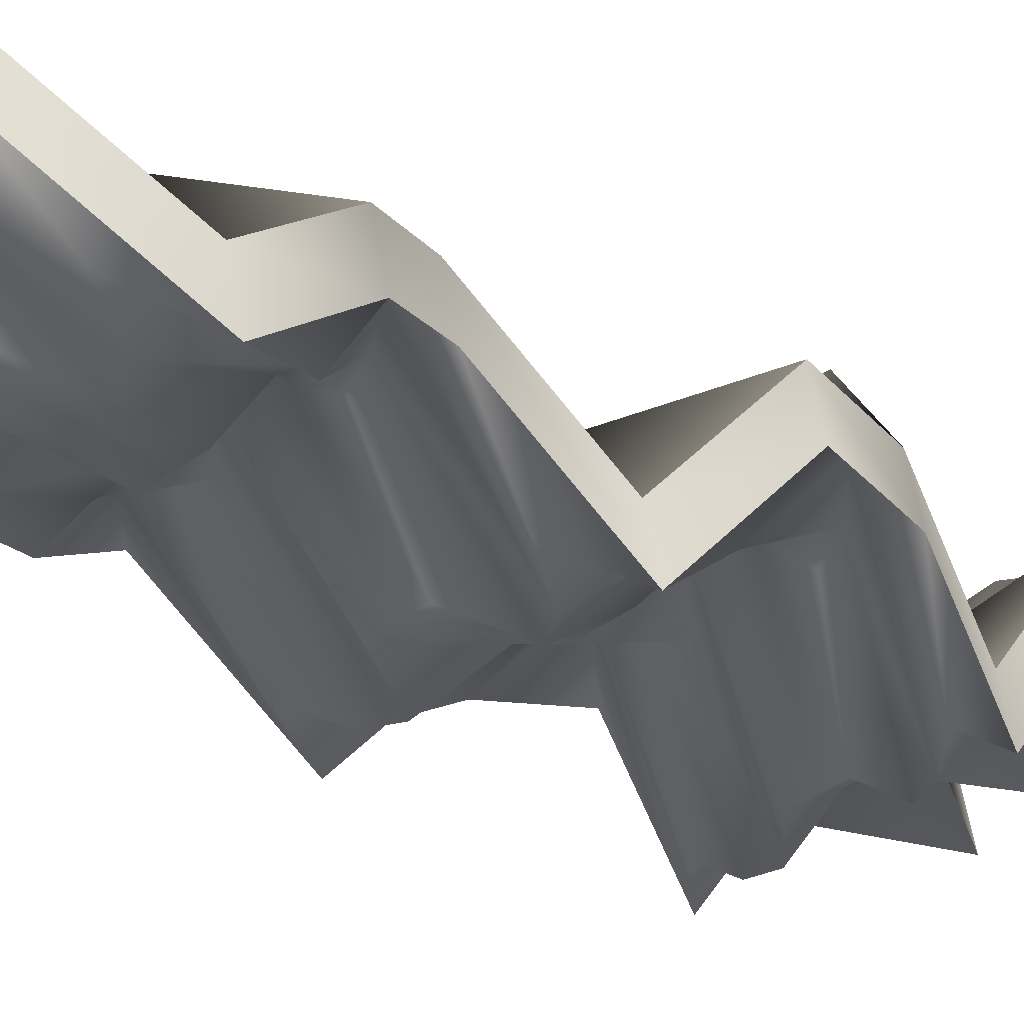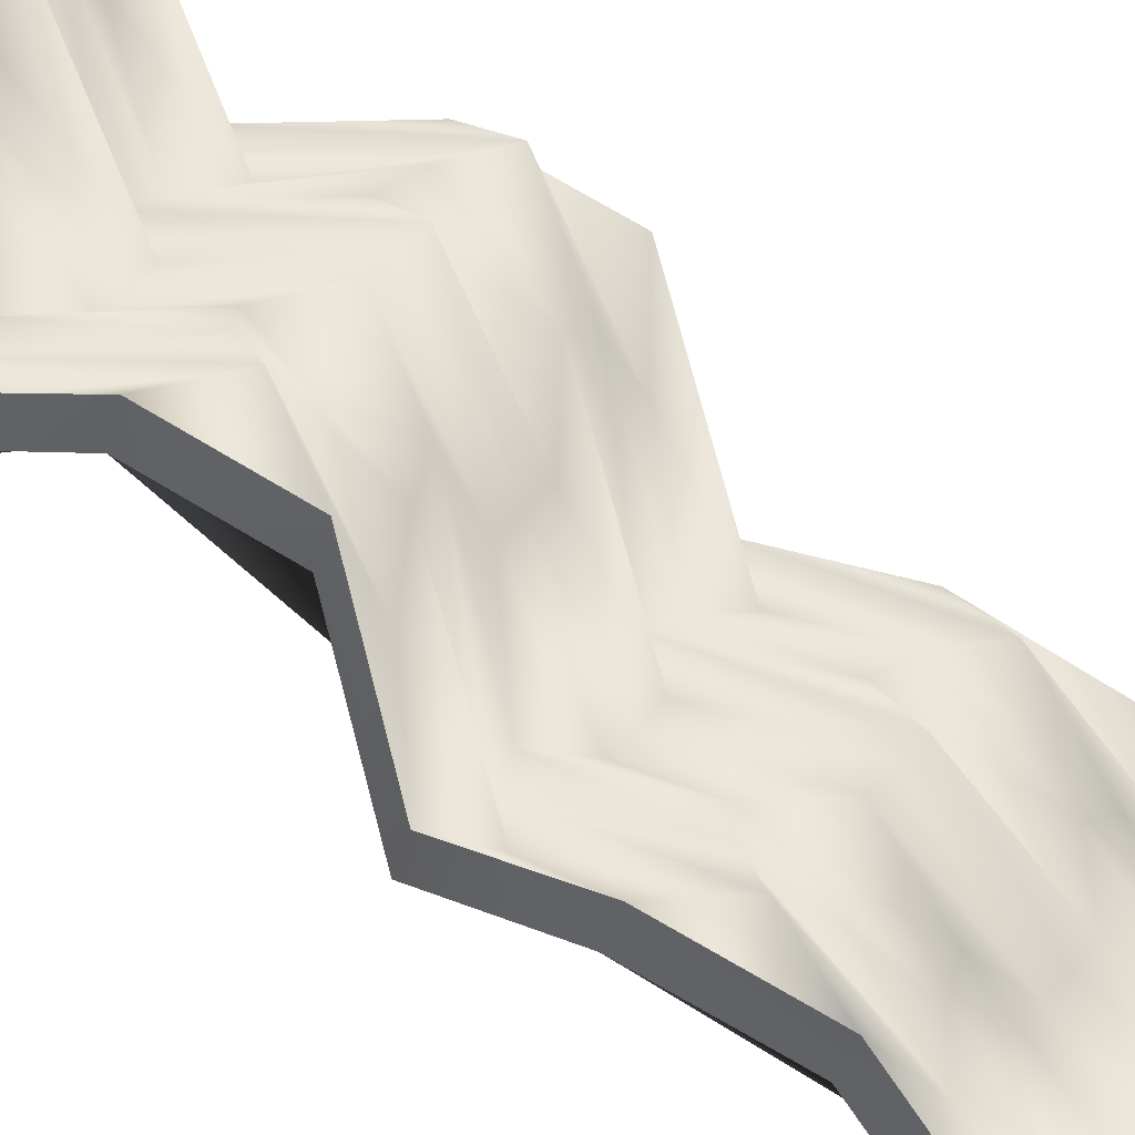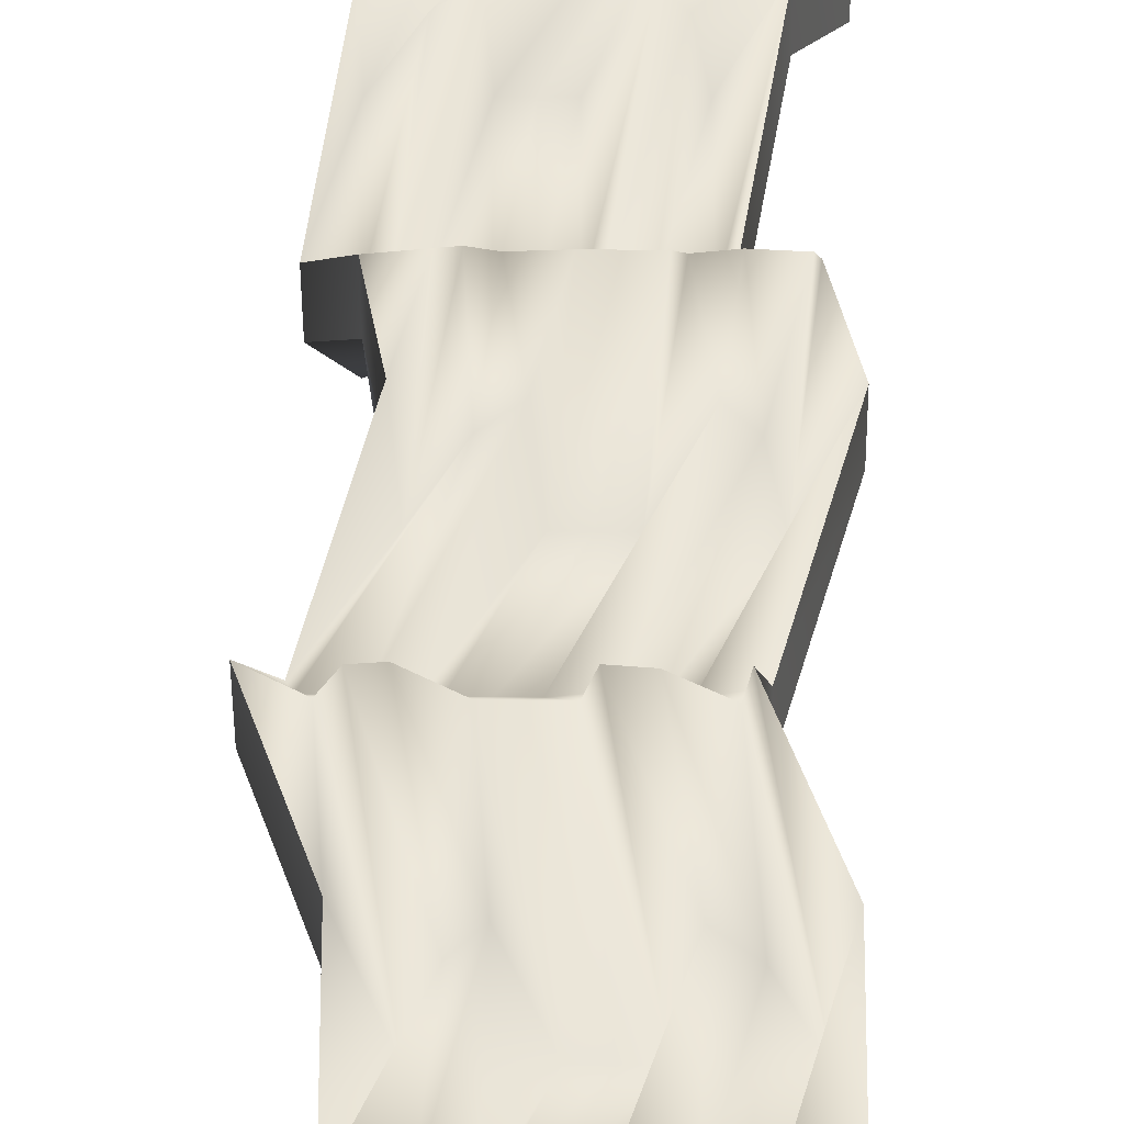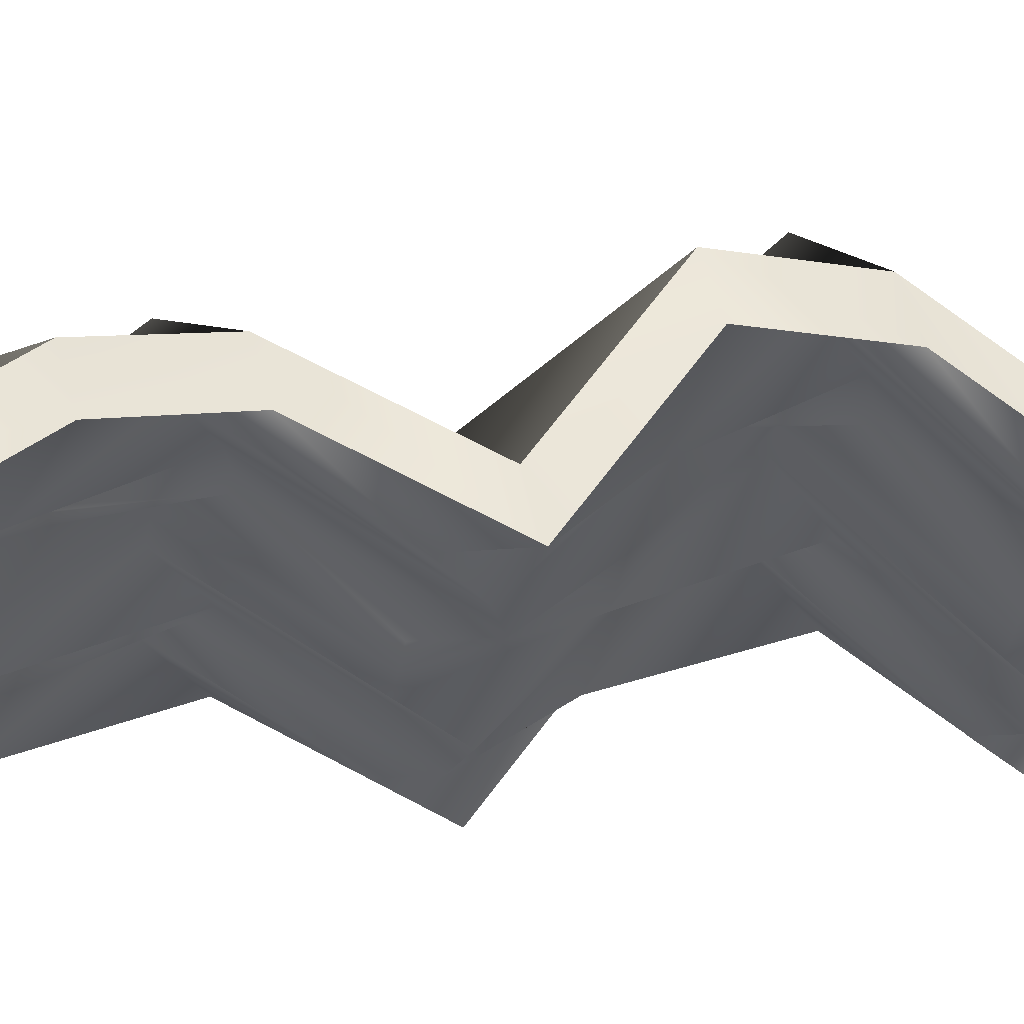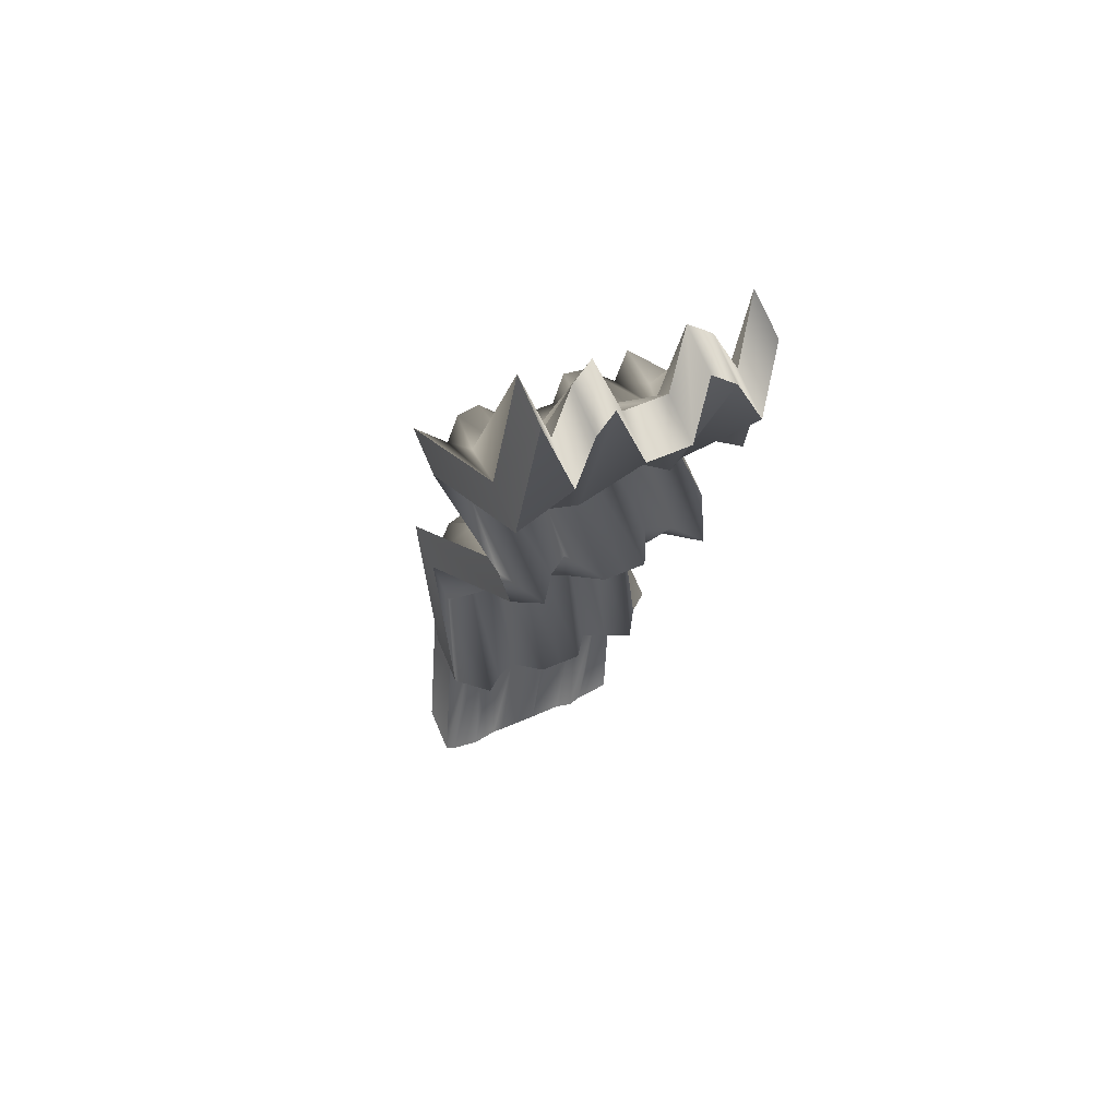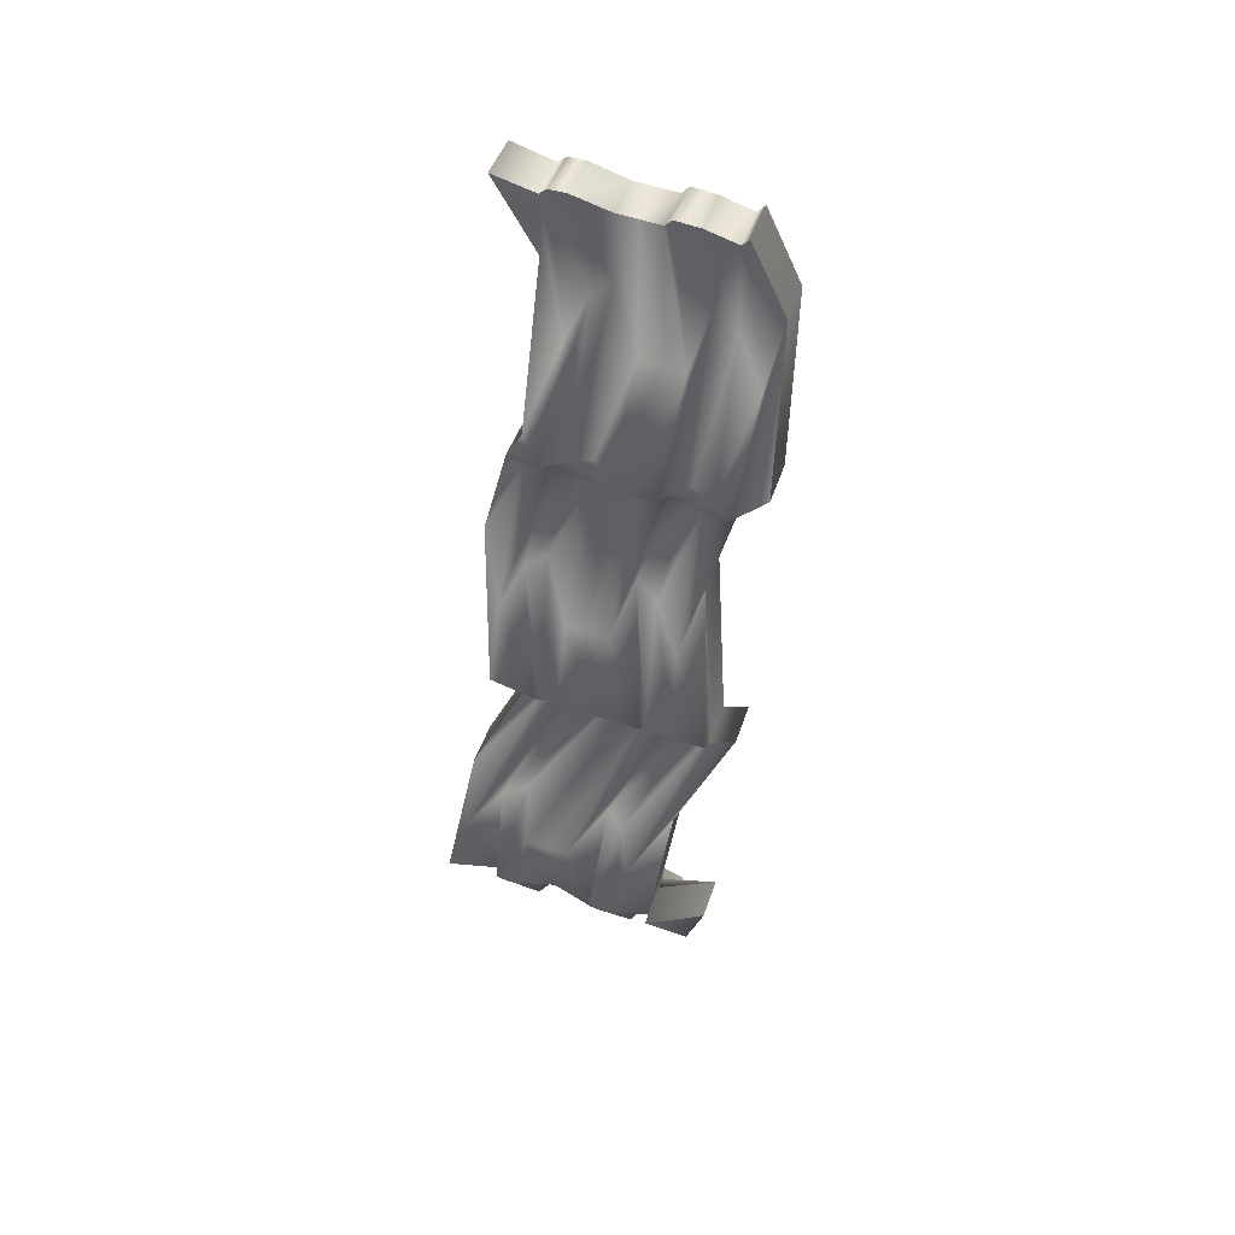
<metadata>
{"format":"obj","ext":"obj","renderer":"f3d","projection":"perspective","resolution":1024,"background":"white","views":[{"elev":-40.1,"azim":42.0,"up":"+Z"},{"elev":50.3,"azim":-50.3,"up":"+Z"},{"elev":24.7,"azim":1.6,"up":"+Z"},{"elev":-40.9,"azim":79.3,"up":"+Z"},{"elev":59.1,"azim":-24.2,"up":"+Y"},{"elev":60.6,"azim":-161.9,"up":"+Y"}]}
</metadata>
<code>
g default
v -0.09226 -0.3175 -0.02681
v -0.08182 -0.3458 -0.03697
v -0.06464 -0.3287 -0.02663
v -0.04782 -0.3217 -0.02625
v -0.03626 -0.3457 -0.03682
v -0.02107 -0.3457 -0.03682
v -0.005884 -0.3457 -0.03682
v 0.01292 -0.3217 -0.02625
v 0.02648 -0.3287 -0.02663
v 0.03968 -0.3458 -0.03697
v 0.05961 -0.3175 -0.02681
v -0.06107 -0.2275 -0.08077
v -0.05868 -0.2644 -0.05865
v -0.03479 -0.2401 -0.07507
v -0.01691 -0.232 -0.07909
v -0.01303 -0.2642 -0.05882
v 0.002153 -0.2642 -0.05882
v 0.01734 -0.2642 -0.05882
v 0.04384 -0.232 -0.07909
v 0.05633 -0.2401 -0.07507
v 0.06282 -0.2644 -0.05865
v 0.0908 -0.2275 -0.08077
v -0.06254 -0.1677 -0.02146
v -0.04008 -0.1876 -0.06319
v -0.0286 -0.1746 -0.03757
v -0.01557 -0.1702 -0.02735
v 0.005461 -0.1875 -0.063
v 0.02065 -0.1875 -0.06299
v 0.03583 -0.1875 -0.063
v 0.04518 -0.1702 -0.02735
v 0.06252 -0.1746 -0.03757
v 0.08141 -0.1876 -0.06319
v 0.08933 -0.1677 -0.02146
v -0.09343 -0.1036 0.02107
v -0.06688 -0.1356 0.02484
v -0.05967 -0.116 0.02601
v -0.04675 -0.1082 0.02328
v -0.0214 -0.1354 0.02491
v -0.006211 -0.1354 0.02491
v 0.008976 -0.1354 0.02491
v 0.014 -0.1082 0.02328
v 0.03145 -0.116 0.02601
v 0.05461 -0.1356 0.02484
v 0.05843 -0.1036 0.02107
v -0.08589 -0.01448 -0.02922
v -0.0802 -0.04875 -0.01703
v -0.05975 -0.02594 -0.02812
v -0.04196 -0.01852 -0.02931
v -0.03461 -0.04854 -0.01717
v -0.01943 -0.04854 -0.01717
v -0.00424 -0.04854 -0.01717
v 0.01879 -0.01852 -0.02931
v 0.03137 -0.02594 -0.02812
v 0.04129 -0.04875 -0.01703
v 0.06598 -0.01448 -0.02922
v -0.05648 0.0398 0.05033
v -0.05079 0.02047 0.006762
v -0.02866 0.03273 0.03506
v -0.01172 0.03718 0.04494
v -0.005157 0.02058 0.007
v 0.01003 0.02058 0.007001
v 0.02522 0.02058 0.007
v 0.04903 0.03718 0.04494
v 0.06246 0.03273 0.03506
v 0.07071 0.02047 0.006762
v 0.09539 0.0398 0.05033
v -0.0698 0.1116 0.06454
v -0.04325 0.07631 0.08046
v -0.03469 0.09815 0.07305
v -0.02246 0.1066 0.0679
v 0.002268 0.07649 0.08045
v 0.01745 0.07649 0.08045
v 0.03264 0.07649 0.08045
v 0.03829 0.1066 0.0679
v 0.05643 0.09815 0.07305
v 0.07825 0.07631 0.08046
v 0.08207 0.1116 0.06454
v -0.0966 0.1968 0.02849
v -0.07415 0.166 0.02771
v -0.06459 0.1868 0.02442
v -0.05058 0.1933 0.0265
v -0.02865 0.1662 0.02763
v -0.01346 0.1662 0.02763
v 0.001726 0.1662 0.02763
v 0.01016 0.1933 0.0265
v 0.02653 0.1868 0.02442
v 0.04735 0.166 0.02771
v 0.05527 0.1968 0.02849
v -0.07801 0.2482 0.119
v -0.07561 0.2279 0.07909
v -0.05269 0.2404 0.1065
v -0.03432 0.2452 0.1148
v -0.03 0.228 0.07934
v -0.01481 0.228 0.07934
v 0.000378 0.228 0.07934
v 0.02643 0.2452 0.1148
v 0.03843 0.2404 0.1065
v 0.04588 0.2279 0.07909
v 0.07386 0.2482 0.119
v -0.05486 0.3274 0.1056
v -0.04443 0.2898 0.1301
v -0.02513 0.3134 0.116
v -0.009388 0.3223 0.1095
v 0.001185 0.29 0.13
v 0.01637 0.29 0.13
v 0.03156 0.29 0.13
v 0.05136 0.3223 0.1095
v 0.06599 0.3134 0.116
v 0.07707 0.2898 0.1301
v 0.097 0.3274 0.1056
v -0.05486 0.3363 0.07222
v -0.04443 0.2988 0.09668
v -0.02513 0.3224 0.08257
v -0.009388 0.3312 0.07607
v 0.001185 0.299 0.09659
v 0.01637 0.299 0.09659
v 0.03156 0.299 0.09659
v 0.05136 0.3312 0.07607
v 0.06599 0.3224 0.08257
v 0.07707 0.2988 0.09668
v 0.097 0.3363 0.07222
v -0.07801 0.2571 0.0856
v -0.07561 0.2368 0.04568
v -0.05269 0.2493 0.07308
v -0.03432 0.2542 0.08139
v -0.03 0.2369 0.04594
v -0.01481 0.2369 0.04594
v 0.000378 0.2369 0.04594
v 0.02643 0.2542 0.08139
v 0.03843 0.2493 0.07308
v 0.04588 0.2368 0.04568
v 0.07386 0.2571 0.0856
v -0.0966 0.2058 -0.004907
v -0.07415 0.175 -0.005691
v -0.06459 0.1957 -0.008985
v -0.05058 0.2023 -0.006899
v -0.02865 0.1752 -0.005774
v -0.01346 0.1752 -0.005774
v 0.001726 0.1752 -0.005774
v 0.01016 0.2023 -0.006899
v 0.02653 0.1957 -0.008985
v 0.04735 0.175 -0.005691
v 0.05527 0.2058 -0.004907
v -0.0698 0.1205 0.03114
v -0.04325 0.08526 0.04706
v -0.03469 0.1071 0.03965
v -0.02246 0.1156 0.0345
v 0.002268 0.08544 0.04705
v 0.01745 0.08544 0.04705
v 0.03264 0.08544 0.04705
v 0.03829 0.1156 0.0345
v 0.05643 0.1071 0.03965
v 0.07825 0.08526 0.04706
v 0.08207 0.1205 0.03114
v -0.05648 0.04875 0.01692
v -0.05079 0.02942 -0.02664
v -0.02866 0.04168 0.001654
v -0.01172 0.04613 0.01154
v -0.005157 0.02953 -0.0264
v 0.01003 0.02953 -0.0264
v 0.02522 0.02953 -0.0264
v 0.04903 0.04613 0.01154
v 0.06246 0.04168 0.001654
v 0.07071 0.02942 -0.02664
v 0.09539 0.04875 0.01692
v -0.08589 -0.005527 -0.06263
v -0.0802 -0.03981 -0.05044
v -0.05975 -0.01699 -0.06152
v -0.04196 -0.009575 -0.06271
v -0.03461 -0.03959 -0.05057
v -0.01943 -0.03959 -0.05057
v -0.00424 -0.03959 -0.05057
v 0.01879 -0.009575 -0.06271
v 0.03137 -0.01699 -0.06152
v 0.04129 -0.03981 -0.05044
v 0.06598 -0.005527 -0.06263
v -0.09343 -0.0946 -0.01233
v -0.06688 -0.1266 -0.008567
v -0.05967 -0.1071 -0.007395
v -0.04675 -0.09926 -0.01012
v -0.0214 -0.1265 -0.008497
v -0.006211 -0.1265 -0.008496
v 0.008976 -0.1265 -0.008497
v 0.014 -0.09926 -0.01012
v 0.03145 -0.1071 -0.007395
v 0.05461 -0.1266 -0.008567
v 0.05843 -0.0946 -0.01233
v -0.06254 -0.1588 -0.05487
v -0.04008 -0.1786 -0.09659
v -0.0286 -0.1656 -0.07097
v -0.01557 -0.1613 -0.06075
v 0.005461 -0.1785 -0.0964
v 0.02065 -0.1785 -0.0964
v 0.03583 -0.1785 -0.0964
v 0.04518 -0.1613 -0.06075
v 0.06252 -0.1656 -0.07097
v 0.08141 -0.1786 -0.09659
v 0.08933 -0.1588 -0.05487
v -0.06107 -0.2185 -0.1142
v -0.05868 -0.2554 -0.09206
v -0.03479 -0.2312 -0.1085
v -0.01691 -0.223 -0.1125
v -0.01303 -0.2552 -0.09222
v 0.002153 -0.2552 -0.09222
v 0.01734 -0.2552 -0.09222
v 0.04384 -0.223 -0.1125
v 0.05633 -0.2312 -0.1085
v 0.06282 -0.2554 -0.09206
v 0.0908 -0.2185 -0.1142
v -0.09226 -0.3086 -0.06022
v -0.08182 -0.3368 -0.07037
v -0.06464 -0.3198 -0.06003
v -0.04782 -0.3128 -0.05966
v -0.03626 -0.3367 -0.07023
v -0.02107 -0.3367 -0.07023
v -0.005884 -0.3367 -0.07023
v 0.01292 -0.3128 -0.05966
v 0.02648 -0.3198 -0.06003
v 0.03968 -0.3368 -0.07037
v 0.05961 -0.3086 -0.06022
g Bacon
f 1 2 13 12
f 2 3 14 13
f 3 4 15 14
f 4 5 16 15
f 5 6 17 16
f 6 7 18 17
f 7 8 19 18
f 8 9 20 19
f 9 10 21 20
f 10 11 22 21
f 12 13 24 23
f 13 14 25 24
f 14 15 26 25
f 15 16 27 26
f 16 17 28 27
f 17 18 29 28
f 18 19 30 29
f 19 20 31 30
f 20 21 32 31
f 21 22 33 32
f 23 24 35 34
f 24 25 36 35
f 25 26 37 36
f 26 27 38 37
f 27 28 39 38
f 28 29 40 39
f 29 30 41 40
f 30 31 42 41
f 31 32 43 42
f 32 33 44 43
f 34 35 46 45
f 35 36 47 46
f 36 37 48 47
f 37 38 49 48
f 38 39 50 49
f 39 40 51 50
f 40 41 52 51
f 41 42 53 52
f 42 43 54 53
f 43 44 55 54
f 45 46 57 56
f 46 47 58 57
f 47 48 59 58
f 48 49 60 59
f 49 50 61 60
f 50 51 62 61
f 51 52 63 62
f 52 53 64 63
f 53 54 65 64
f 54 55 66 65
f 56 57 68 67
f 57 58 69 68
f 58 59 70 69
f 59 60 71 70
f 60 61 72 71
f 61 62 73 72
f 62 63 74 73
f 63 64 75 74
f 64 65 76 75
f 65 66 77 76
f 67 68 79 78
f 68 69 80 79
f 69 70 81 80
f 70 71 82 81
f 71 72 83 82
f 72 73 84 83
f 73 74 85 84
f 74 75 86 85
f 75 76 87 86
f 76 77 88 87
f 78 79 90 89
f 79 80 91 90
f 80 81 92 91
f 81 82 93 92
f 82 83 94 93
f 83 84 95 94
f 84 85 96 95
f 85 86 97 96
f 86 87 98 97
f 87 88 99 98
f 89 90 101 100
f 90 91 102 101
f 91 92 103 102
f 92 93 104 103
f 93 94 105 104
f 94 95 106 105
f 95 96 107 106
f 96 97 108 107
f 97 98 109 108
f 98 99 110 109
f 100 101 112 111
f 101 102 113 112
f 102 103 114 113
f 103 104 115 114
f 104 105 116 115
f 105 106 117 116
f 106 107 118 117
f 107 108 119 118
f 108 109 120 119
f 109 110 121 120
f 111 112 123 122
f 112 113 124 123
f 113 114 125 124
f 114 115 126 125
f 115 116 127 126
f 116 117 128 127
f 117 118 129 128
f 118 119 130 129
f 119 120 131 130
f 120 121 132 131
f 122 123 134 133
f 123 124 135 134
f 124 125 136 135
f 125 126 137 136
f 126 127 138 137
f 127 128 139 138
f 128 129 140 139
f 129 130 141 140
f 130 131 142 141
f 131 132 143 142
f 133 134 145 144
f 134 135 146 145
f 135 136 147 146
f 136 137 148 147
f 137 138 149 148
f 138 139 150 149
f 139 140 151 150
f 140 141 152 151
f 141 142 153 152
f 142 143 154 153
f 144 145 156 155
f 145 146 157 156
f 146 147 158 157
f 147 148 159 158
f 148 149 160 159
f 149 150 161 160
f 150 151 162 161
f 151 152 163 162
f 152 153 164 163
f 153 154 165 164
f 155 156 167 166
f 156 157 168 167
f 157 158 169 168
f 158 159 170 169
f 159 160 171 170
f 160 161 172 171
f 161 162 173 172
f 162 163 174 173
f 163 164 175 174
f 164 165 176 175
f 166 167 178 177
f 167 168 179 178
f 168 169 180 179
f 169 170 181 180
f 170 171 182 181
f 171 172 183 182
f 172 173 184 183
f 173 174 185 184
f 174 175 186 185
f 175 176 187 186
f 177 178 189 188
f 178 179 190 189
f 179 180 191 190
f 180 181 192 191
f 181 182 193 192
f 182 183 194 193
f 183 184 195 194
f 184 185 196 195
f 185 186 197 196
f 186 187 198 197
f 188 189 200 199
f 189 190 201 200
f 190 191 202 201
f 191 192 203 202
f 192 193 204 203
f 193 194 205 204
f 194 195 206 205
f 195 196 207 206
f 196 197 208 207
f 197 198 209 208
f 199 200 211 210
f 200 201 212 211
f 201 202 213 212
f 202 203 214 213
f 203 204 215 214
f 204 205 216 215
f 205 206 217 216
f 206 207 218 217
f 207 208 219 218
f 208 209 220 219
f 210 211 2 1
f 211 212 3 2
f 212 213 4 3
f 213 214 5 4
f 214 215 6 5
f 215 216 7 6
f 216 217 8 7
f 217 218 9 8
f 218 219 10 9
f 219 220 11 10
f 11 220 209 22
f 22 209 198 33
f 33 198 187 44
f 44 187 176 55
f 55 176 165 66
f 66 165 154 77
f 77 154 143 88
f 88 143 132 99
f 99 132 121 110
f 210 1 12 199
f 199 12 23 188
f 188 23 34 177
f 177 34 45 166
f 166 45 56 155
f 155 56 67 144
f 144 67 78 133
f 133 78 89 122
f 122 89 100 111

</code>
